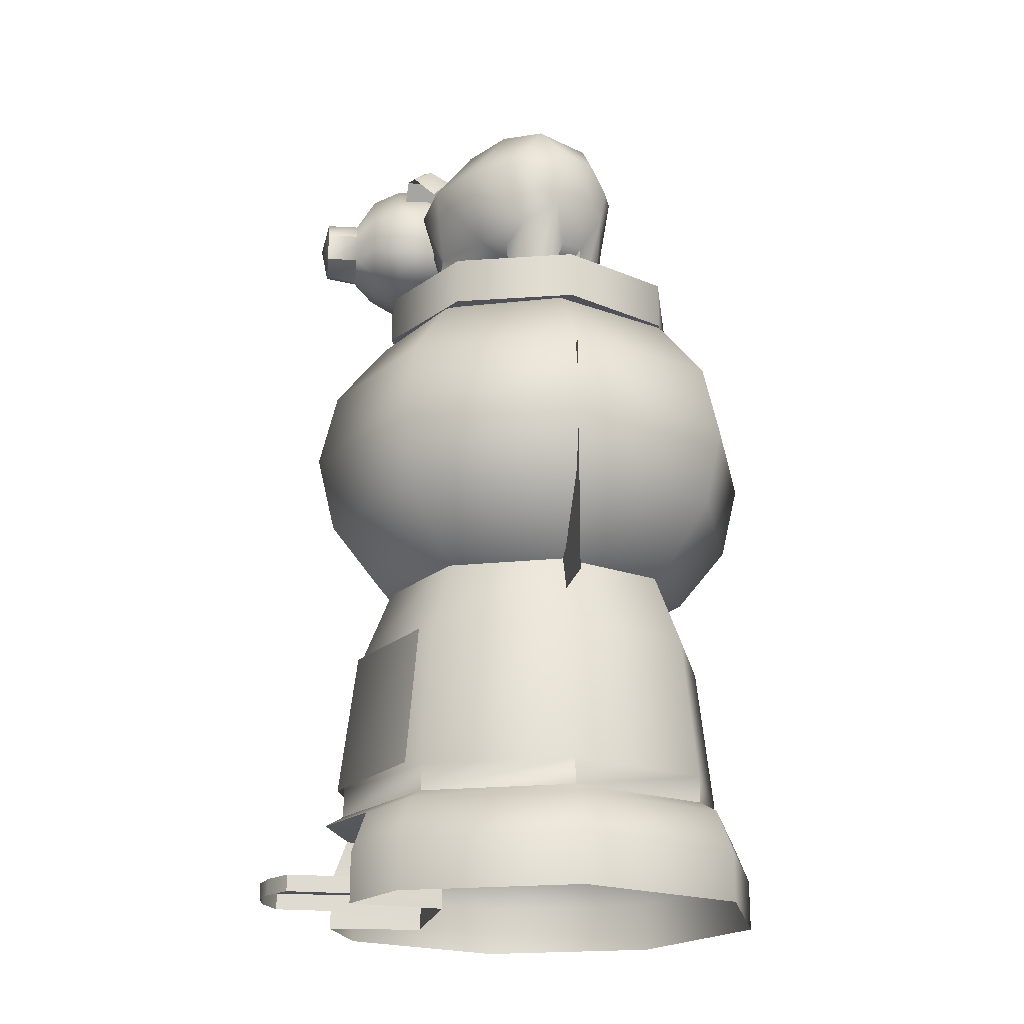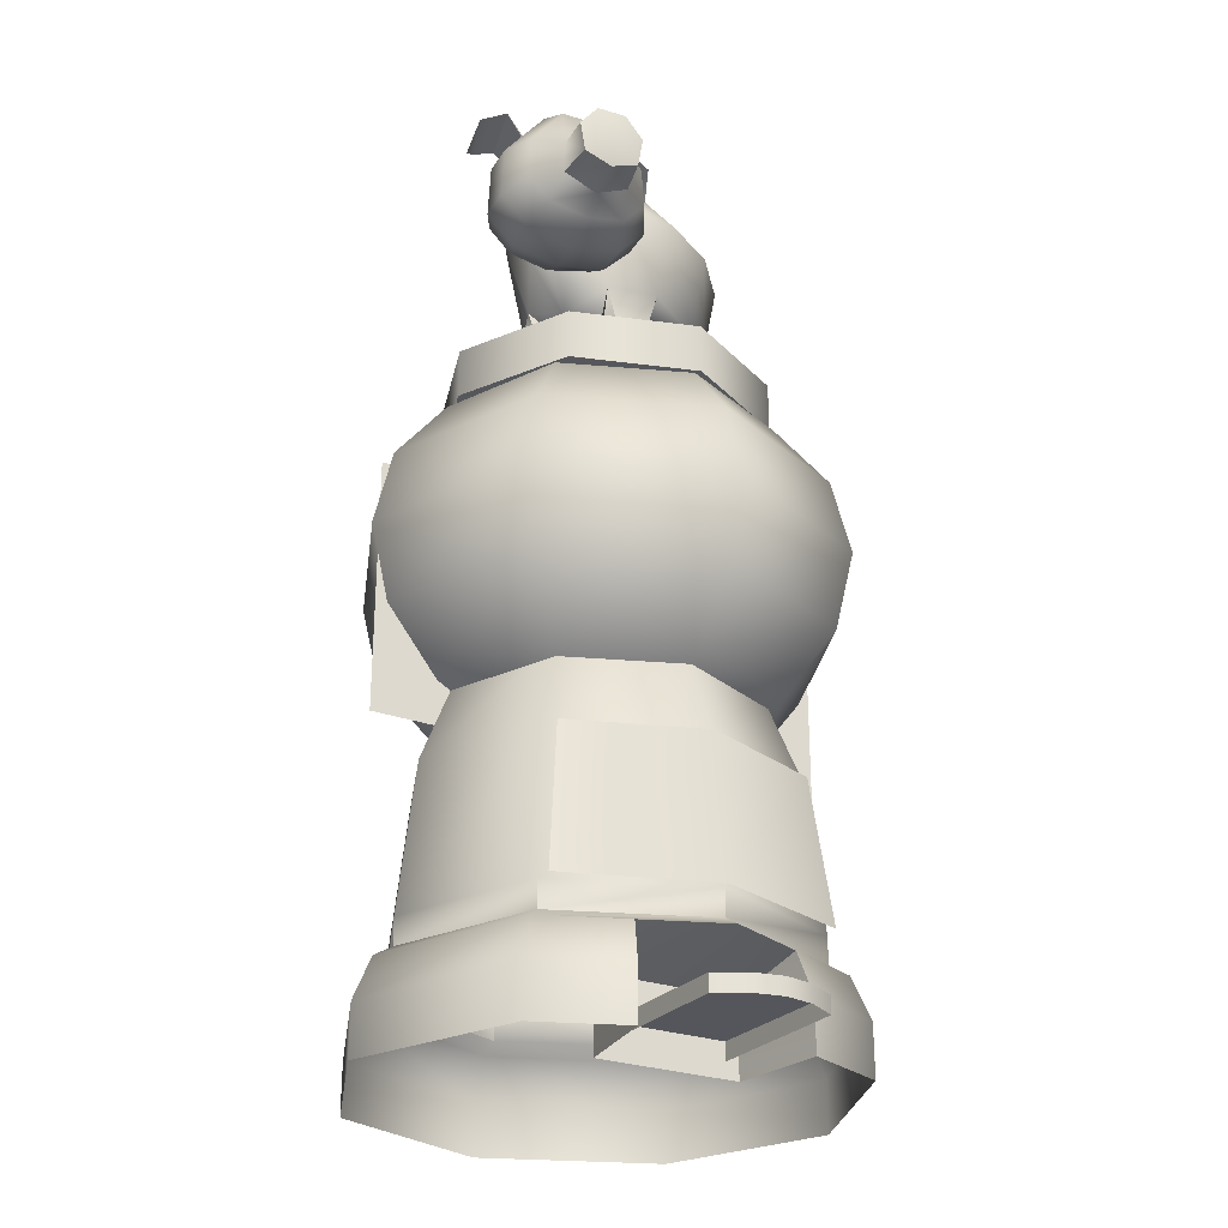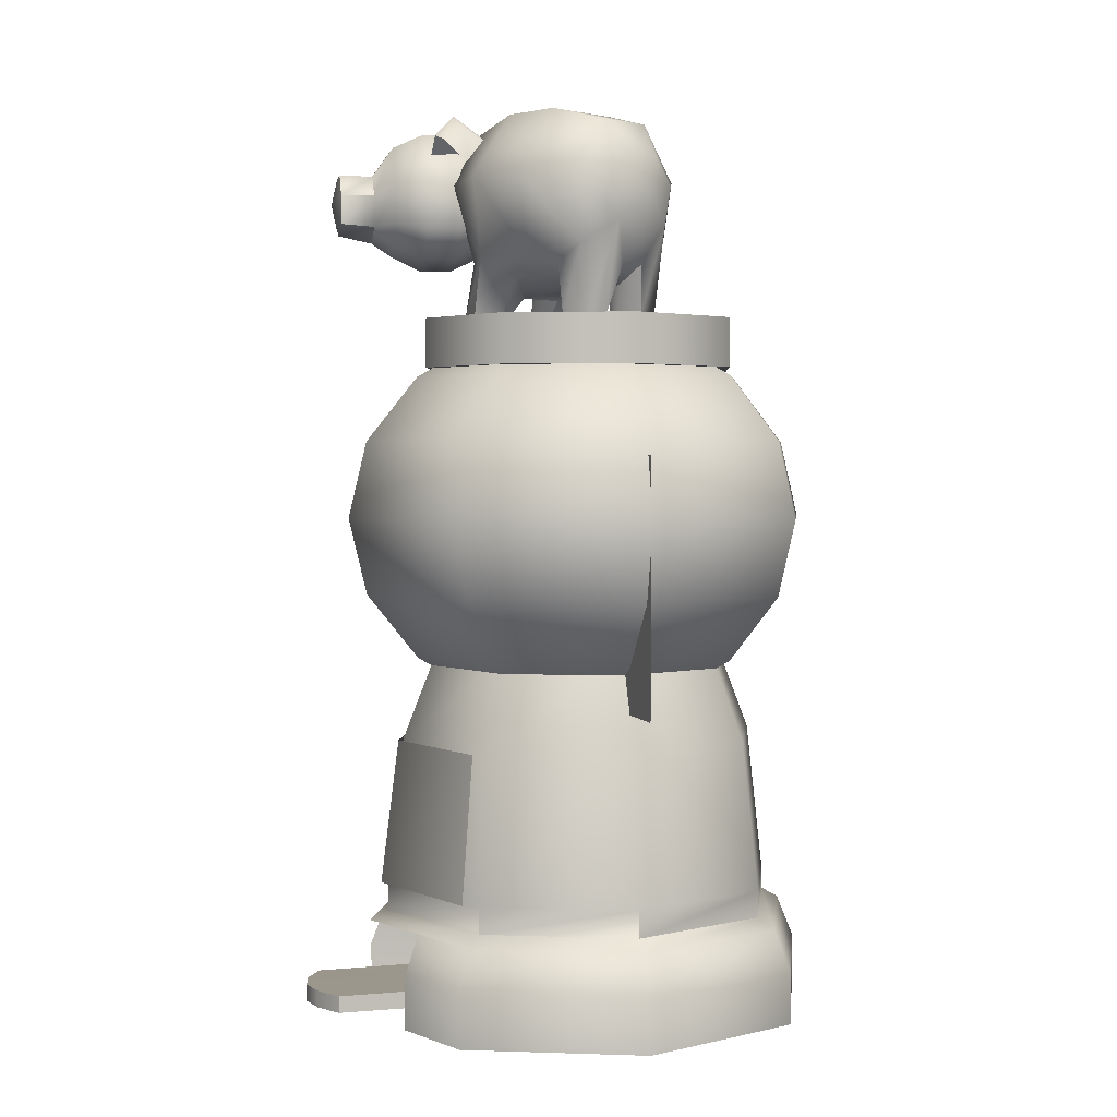
<metadata>
{"format":"obj","ext":"obj","renderer":"f3d","projection":"perspective","resolution":1024,"background":"white","views":[{"elev":-20.4,"azim":78.6,"up":"+Z"},{"elev":-26.5,"azim":-30.4,"up":"+Z"},{"elev":2.6,"azim":74.0,"up":"+Z"}]}
</metadata>
<code>
v -0.6354 -0.9996 0.6799
v -0.6473 -1.003 0.008836
v 0.6583 -1.004 0.008836
v 0.648 -0.9998 0.6798
v -0.7771 -1.876 0.4793
v -0.7198 -1.738 0.8678
v 0.7771 -1.876 0.01179
v 0.7771 -1.876 0.4793
v -0.6354 -0.9996 0.6799
v 1.014e-08 -2.036 0.8678
v -0.7198 -1.738 0.8678
v 0.648 -0.9998 0.6798
v 0.7198 -1.738 0.8678
v 0.7198 -1.738 0.8678
v -0.7771 -1.876 0.01179
v -1.304 -1.466 1.224
v 4.804e-08 -1.931 1.217
v 2.843e-08 -1.763 2.548
v -1.172 -1.337 2.544
v 1.172 -1.337 2.544
v 1.304 -1.466 1.224
v 1.554 1.554 0.01179
v -2.391e-16 2.198 0.01179
v -1.353e-16 2.198 0.4793
v 1.554 1.554 0.4793
v -1.554 1.554 0.01179
v -1.554 1.554 0.4793
v -2.198 -4.849e-16 0.01179
v -2.198 -4.33e-16 0.4793
v -1.554 -1.554 0.01179
v -1.554 -1.554 0.4793
v -0.7771 -1.876 0.01179
v -0.7771 -1.876 0.4793
v 1.554 -1.554 0.01179
v 2.198 4.912e-16 0.01179
v 2.198 5.431e-16 0.4793
v 1.554 -1.554 0.4793
v 1.014e-08 2.036 0.8678
v 1.44 1.44 0.8678
v -1.44 1.44 0.8678
v -2.036 -5.072e-09 0.8678
v -1.44 -1.44 0.8678
v -0.7198 -1.738 0.8678
v 2.036 -5.072e-09 0.8678
v 1.44 -1.44 0.8678
v 2.063e-08 1.868 0.9645
v 1.321 1.321 0.9645
v -1.321 1.321 0.9645
v -1.868 -1.031e-08 0.9645
v -1.321 -1.321 0.9645
v 1.014e-08 -2.036 0.8678
v 2.063e-08 -1.868 0.9645
v 0.7198 -1.738 0.8678
v 1.321 -1.321 0.9645
v 1.868 -1.031e-08 0.9645
v 2.063e-08 1.868 1.212
v 1.321 1.321 1.212
v -1.321 1.321 1.212
v -1.868 -1.031e-08 1.212
v -1.321 -1.321 1.212
v 2.063e-08 -1.868 1.212
v 1.321 -1.321 1.212
v 1.868 -1.031e-08 1.212
v 3.045e-08 1.711 2.573
v 1.21 1.21 2.573
v -1.21 1.21 2.573
v -1.711 -1.523e-08 2.573
v -1.21 -1.21 2.573
v 3.045e-08 -1.711 2.573
v 1.21 -1.21 2.573
v 1.711 -1.523e-08 2.573
v 5.02e-08 1.396 3.37
v 0.987 0.987 3.37
v -0.987 0.987 3.37
v -1.396 -2.26e-08 3.37
v -0.987 -0.987 3.37
v 5.02e-08 -1.396 3.37
v 0.987 -0.987 3.37
v 1.396 -2.26e-08 3.37
v 0.7771 -1.876 0.01179
v 0.7771 -1.876 0.4793
v 0.2939 -1.291 -0.809
v -0.2939 -1.291 -0.809
v -0.4755 -0.9764 -0.309
v 0.4755 -0.9764 -0.309
v -0.5878 -1.8 -0.809
v -0.9511 -1.8 -0.309
v -0.2939 -2.309 -0.809
v -0.4755 -2.624 -0.309
v 0.2939 -2.309 -0.809
v 0.4755 -2.624 -0.309
v 0.5878 -1.8 -0.809
v 0.9511 -1.8 -0.309
v -0.4755 -0.9764 0.309
v 0.4755 -0.9764 0.309
v -0.9511 -1.8 0.309
v -0.4755 -2.624 0.309
v 0.4755 -2.624 0.309
v 0.9511 -1.8 0.309
v -0.2939 -1.291 0.809
v 0.2939 -1.291 0.809
v -0.5878 -1.8 0.809
v -0.2939 -2.309 0.809
v 0.2939 -2.309 0.809
v 0.5878 -1.8 0.809
v -1.992e-17 -1.8 -1
v 4.242e-16 -1.8 1
v 1.626 1.626 -0.0303
v -2.598e-16 2.3 -0.0303
v 4.346e-13 2.3 8.97
v 1.626 1.626 8.97
v -1.626 1.626 -0.0303
v -1.626 1.626 8.97
v -2.3 -5.122e-16 -0.0303
v -2.3 -2.198e-16 8.97
v -1.626 -1.626 -0.0303
v -1.626 -1.626 8.97
v 2.509e-16 -2.3 -0.0303
v 4.358e-13 -2.3 8.97
v 1.626 -1.626 -0.0303
v 1.626 -1.626 8.97
v 2.3 5.092e-16 -0.0303
v 2.3 1.615e-15 8.97
v 0.6023 0.6023 2.913
v 6.078e-16 0.8517 2.913
v 5.723e-16 1.574 3.315
v 1.113 1.113 3.315
v -0.6023 0.6023 2.913
v -1.113 1.113 3.315
v -0.8517 2.307e-16 2.913
v -1.574 1.952e-16 3.315
v -0.6023 -0.6023 2.913
v -1.113 -1.113 3.315
v 7.969e-16 -0.8517 2.913
v 9.218e-16 -1.574 3.315
v 0.6023 -0.6023 2.913
v 1.113 -1.113 3.315
v 0.8517 4.198e-16 2.913
v 1.574 5.446e-16 3.315
v 5.856e-16 2.056 3.917
v 1.454 1.454 3.917
v -1.454 1.454 3.917
v -2.056 2.084e-16 3.917
v -1.454 -1.454 3.917
v 1.042e-15 -2.056 3.917
v 1.454 -1.454 3.917
v 2.056 6.65e-16 3.917
v 6.456e-16 2.226 4.627
v 1.574 1.574 4.627
v -1.574 1.574 4.627
v -2.226 2.685e-16 4.627
v -1.574 -1.574 4.627
v 1.14e-15 -2.226 4.627
v 1.574 -1.574 4.627
v 2.226 7.626e-16 4.627
v 7.433e-16 2.056 5.337
v 1.454 1.454 5.337
v -1.454 1.454 5.337
v -2.056 3.661e-16 5.337
v -1.454 -1.454 5.337
v 1.2e-15 -2.056 5.337
v 1.454 -1.454 5.337
v 2.056 8.227e-16 5.337
v 8.637e-16 1.574 5.939
v 1.113 1.113 5.939
v -1.113 1.113 5.939
v -1.574 4.865e-16 5.939
v -1.113 -1.113 5.939
v 1.213e-15 -1.574 5.939
v 1.113 -1.113 5.939
v 1.574 8.36e-16 5.939
v 9.885e-16 0.8517 6.342
v 0.6023 0.6023 6.342
v -0.6023 0.6023 6.342
v -0.8517 6.113e-16 6.342
v -0.6023 -0.6023 6.342
v 1.178e-15 -0.8517 6.342
v 0.6023 -0.6023 6.342
v 0.8517 8.005e-16 6.342
v 6.867e-16 3.095e-16 2.772
v 1.099e-15 7.216e-16 6.483
v -0.526 -2.433 0.1456
v -0.263 -2.584 0.1456
v -0.263 -2.584 0.2979
v -0.526 -2.433 0.2979
v -0.526 -1.014 0.1456
v -0.526 -1.014 0.307
v 1.831e-16 -1.014 0.307
v 3.274e-16 -2.637 0.1456
v 3.612e-16 -2.637 0.2979
v 0.526 -2.433 0.1456
v 0.526 -2.433 0.2979
v 0.263 -2.584 0.2979
v 0.263 -2.584 0.1456
v 0.526 -1.014 0.1456
v 0.526 -1.014 0.307
v -2.163 3.406e-16 5.214
v -2.163 8.386e-17 2.902
v 2.163 5.641e-16 2.902
v 2.163 8.208e-16 5.214
v 0.688 1.192 -1.894
v -0.688 1.192 -1.894
v -1.113 1.928 -0.7234
v 1.113 1.928 -0.7234
v -1.376 2.05e-07 -1.894
v -2.226 3.317e-07 -0.7234
v -0.688 -1.192 -1.894
v -1.113 -1.928 -0.7234
v 0.688 -1.192 -1.894
v 1.113 -1.928 -0.7234
v 1.376 9.708e-17 -1.894
v 2.226 4.158e-16 -0.7234
v -1.113 1.928 0.7234
v 1.113 1.928 0.7234
v -2.226 3.317e-07 0.7234
v -1.113 -1.928 0.7234
v 1.113 -1.928 0.7234
v 2.226 5.765e-16 0.7234
v -0.688 1.192 1.894
v 0.688 1.192 1.894
v -1.376 2.05e-07 1.894
v -0.688 -1.192 1.894
v 0.688 -1.192 1.894
v 1.376 5.176e-16 1.894
v -5.175e-16 -2.581e-16 -2.341
v 5.221e-16 2.617e-16 2.341
v -0.102 1.516 6.022
v -1.144 0.9997 6.022
v -1.144 0.9997 6.478
v -0.102 1.516 6.478
v -1.516 -0.102 6.022
v -1.516 -0.102 6.478
v -0.9997 -1.144 6.022
v -0.9997 -1.144 6.478
v 0.102 -1.516 6.022
v 0.102 -1.516 6.478
v 1.144 -0.9997 6.022
v 1.144 -0.9997 6.478
v 1.516 0.102 6.022
v 1.516 0.102 6.478
v 0.9997 1.144 6.022
v 0.9997 1.144 6.478
v -0.8071 -1.813 7.402
v -0.5441 -1.645 7.415
v -0.5634 -1.643 7.804
v -0.8138 -1.813 7.701
v -0.854 -1.617 8.17
v -0.9751 -1.798 7.904
v -1.104 -1.786 7.27
v -1.087 -1.596 7.145
v -0.744 -1.627 7.212
v -0.3853 -1.382 7.349
v -0.409 -1.38 7.834
v -0.7714 -1.347 8.29
v -1.062 -1.32 7.011
v -0.6347 -1.359 7.094
v -0.3574 -1.076 7.349
v -0.3811 -1.074 7.834
v -0.7435 -1.041 8.29
v -1.034 -1.014 7.011
v -0.6069 -1.053 7.094
v -0.4661 -0.7885 7.415
v -0.4853 -0.7867 7.804
v -0.776 -0.7602 8.17
v -1.009 -0.739 7.145
v -0.6659 -0.7703 7.212
v -0.6898 -0.5759 7.534
v -0.701 -0.5748 7.751
v -0.8623 -0.5601 7.954
v -0.9917 -0.5483 7.385
v -0.8002 -0.5658 7.424
v -0.8425 -2.127 7.701
v -1.139 -2.169 7.634
v -0.8864 -2.123 7.429
v -1.004 -2.113 7.904
v -1.133 -2.101 7.335
v -0.9855 -0.4803 7.684
v -1.262 -2.089 7.904
v -1.402 -1.759 7.402
v -1.395 -1.76 7.701
v -1.611 -1.548 7.804
v -1.63 -1.546 7.415
v -1.234 -1.775 7.904
v -1.32 -1.574 8.17
v -1.43 -1.564 7.212
v -1.715 -1.261 7.834
v -1.739 -1.259 7.349
v -1.353 -1.294 8.29
v -1.489 -1.281 7.094
v -1.687 -0.955 7.834
v -1.711 -0.9528 7.349
v -1.325 -0.988 8.29
v -1.461 -0.9756 7.094
v -1.533 -0.6913 7.804
v -1.552 -0.6895 7.415
v -1.242 -0.7178 8.17
v -1.352 -0.7077 7.212
v -1.282 -0.5219 7.751
v -1.294 -0.5208 7.534
v -1.121 -0.5366 7.954
v -1.183 -0.5309 7.424
v -1.424 -2.074 7.701
v -1.38 -2.078 7.429
v -0.9014 -0.8022 7.96
v -0.8311 -0.9265 7.687
v -0.4198 -1.131 7.766
v -0.594 -0.8227 8.278
v -0.8562 -0.8821 7.346
v -0.4764 -0.9093 7.046
v -0.9564 -0.705 7.194
v -0.7326 -0.5777 6.844
v 0.1367 -1.069 7.799
v -0.09781 -0.6549 8.413
v 0.6337 -0.7882 7.799
v 0.3992 -0.3737 8.413
v 0.001431 -0.9657 7.079
v 0.55 -0.6403 7.032
v 0.9978 -0.3869 7.766
v 0.8097 -0.05448 8.278
v 0.9306 -0.2683 7.128
v 1.071 0.006465 7.687
v 0.9666 0.191 7.96
v 1.034 0.07231 7.346
v -1.026 -0.748 7.597
v 0.9524 0.3813 7.597
v 0.8817 0.3411 7.194
v -0.2676 -0.6413 6.5
v -0.4721 -0.7753 6.5
v -0.3778 -0.5665 6.755
v -0.1324 -0.5074 6.693
v -0.4175 -1.014 6.5
v -0.1751 -0.9816 6.5
v -0.1209 -0.7432 6.5
v 0.06608 -0.6374 6.899
v 0.8338 0.1717 6.97
v 0.7116 0.3865 6.97
v 0.5765 0.04417 6.5
v 0.4564 -0.1647 6.5
v 0.4511 -0.1374 6.767
v 0.6169 0.08288 6.804
v 0.6502 -0.3513 6.5
v 0.6682 -0.4006 6.974
v 0.8716 -0.1976 6.5
v 0.7964 0.02206 6.5
v 0.2504 0.2152 6.767
v -0.5418 -0.2783 6.755
v -1.012 -0.6081 7.96
v -0.8724 -0.3334 8.278
v -1.048 -0.02636 7.766
v -1.083 -0.4842 7.687
v -0.8869 -0.1881 7.046
v -1.057 -0.5285 7.346
v -0.4748 0.00751 8.413
v -0.7114 0.4209 7.799
v 0.02076 0.2912 8.413
v -0.2159 0.7046 7.799
v -0.1314 0.5571 7.032
v -0.6914 0.2516 7.079
v 0.5048 0.4812 8.278
v 0.315 0.8127 7.766
v 0.3828 0.6943 7.128
v 0.796 0.4908 7.96
v 0.6907 0.6747 7.687
v 0.7283 0.6091 7.346
v -0.5548 -0.154 6.5
v -0.3583 -0.1093 6.695
v -0.7412 -0.2789 6.5
v -0.9351 -0.1041 6.5
v -0.7952 0.1079 6.5
v -0.3761 0.1395 6.899
v -0.5625 0.03273 6.5
v 0.4706 0.2303 6.5
v 0.5192 0.2469 6.805
v 0.2296 0.2337 6.5
v 0.135 0.5363 6.974
v 0.1682 0.4957 6.5
v 0.4134 0.6075 6.5
v 0.5639 0.4307 6.5
v -0.3095 -1.056 8.311
v -0.2762 -0.8698 8.189
v -0.5152 -0.8455 8.262
v -0.5707 -1.086 8.449
v -0.2564 -1.255 8.183
v -0.4599 -1.293 8.247
v -0.644 -0.9027 8.046
v -0.7429 -1.112 8.183
v -0.6266 -1.304 8.032
v -0.174 -1.053 7.973
v -1.781 -0.9065 8.298
v -1.883 -1.101 8.201
v -1.669 -1.202 8.286
v -1.526 -0.9512 8.444
v -1.755 -0.699 8.143
v -1.55 -0.7237 8.211
v -1.527 -1.215 8.071
v -1.354 -1.018 8.183
v -1.39 -0.7974 8.003
v -1.909 -0.9028 7.957
g hole base jellyBeanBank jellybeanBank
f 1 2 3 4
f 2 1 5
f 6 5 1
f 7 8 3
f 9 10 11
f 9 12 10
f 10 12 13
f 3 8 4
f 8 14 4
f 5 15 2
g label base jellyBeanBank jellybeanBank
f 16 17 18 19
f 20 18 17 21
g main_base base jellyBeanBank jellybeanBank
f 22 23 24 25
f 23 26 27 24
f 26 28 29 27
f 28 30 31 29
f 30 32 33 31
f 34 35 36 37
f 35 22 25 36
f 25 24 38 39
f 24 27 40 38
f 27 29 41 40
f 29 31 42 41
f 31 33 43 42
f 37 36 44 45
f 36 25 39 44
f 39 38 46 47
f 38 40 48 46
f 40 41 49 48
f 41 42 50 49
f 42 43 51 52 50
f 51 53 45 54 52
f 45 44 55 54
f 44 39 47 55
f 47 46 56 57
f 46 48 58 56
f 48 49 59 58
f 49 50 60 59
f 50 52 61 60
f 52 54 62 61
f 54 55 63 62
f 55 47 57 63
f 57 56 64 65
f 56 58 66 64
f 58 59 67 66
f 59 60 68 67
f 60 61 69 68
f 61 62 70 69
f 62 63 71 70
f 63 57 65 71
f 65 64 72 73
f 64 66 74 72
f 66 67 75 74
f 67 68 76 75
f 68 69 77 76
f 69 70 78 77
f 70 71 79 78
f 71 65 73 79
f 80 34 37 81
f 53 81 37 45
g bankSphere base jellyBeanBank jellybeanBank
f 82 83 84 85
f 83 86 87 84
f 86 88 89 87
f 88 90 91 89
f 90 92 93 91
f 92 82 85 93
f 85 84 94 95
f 84 87 96 94
f 87 89 97 96
f 89 91 98 97
f 91 93 99 98
f 93 85 95 99
f 95 94 100 101
f 94 96 102 100
f 96 97 103 102
f 97 98 104 103
f 98 99 105 104
f 99 95 101 105
f 83 82 106
f 86 83 106
f 88 86 106
f 90 88 106
f 92 90 106
f 82 92 106
f 101 100 107
f 100 102 107
f 102 103 107
f 103 104 107
f 104 105 107
f 105 101 107
g cameraCollision base jellyBeanBank jellybeanBank
f 108 109 110 111
f 109 112 113 110
f 112 114 115 113
f 114 116 117 115
f 116 118 119 117
f 118 120 121 119
f 120 122 123 121
f 122 108 111 123
g bowl jellyBeanBank jellybeanBank
f 124 125 126 127
f 125 128 129 126
f 128 130 131 129
f 130 132 133 131
f 132 134 135 133
f 134 136 137 135
f 136 138 139 137
f 138 124 127 139
f 127 126 140 141
f 126 129 142 140
f 129 131 143 142
f 131 133 144 143
f 133 135 145 144
f 135 137 146 145
f 137 139 147 146
f 139 127 141 147
f 141 140 148 149
f 140 142 150 148
f 142 143 151 150
f 143 144 152 151
f 144 145 153 152
f 145 146 154 153
f 146 147 155 154
f 147 141 149 155
f 149 148 156 157
f 148 150 158 156
f 150 151 159 158
f 151 152 160 159
f 152 153 161 160
f 153 154 162 161
f 154 155 163 162
f 155 149 157 163
f 157 156 164 165
f 156 158 166 164
f 158 159 167 166
f 159 160 168 167
f 160 161 169 168
f 161 162 170 169
f 162 163 171 170
f 163 157 165 171
f 165 164 172 173
f 164 166 174 172
f 166 167 175 174
f 167 168 176 175
f 168 169 177 176
f 169 170 178 177
f 170 171 179 178
f 171 165 173 179
f 125 124 180
f 128 125 180
f 130 128 180
f 132 130 180
f 134 132 180
f 136 134 180
f 138 136 180
f 124 138 180
f 173 172 181
f 172 174 181
f 174 175 181
f 175 176 181
f 176 177 181
f 177 178 181
f 178 179 181
f 179 173 181
g pedal jellyBeanBank jellybeanBank
f 182 183 184 185
f 186 182 185 187
f 184 188 185
f 185 188 187
f 183 189 190 184
f 188 184 190
f 191 192 193 194
f 195 196 192 191
f 193 192 188
f 192 196 188
f 194 193 190 189
f 188 190 193
g jellyBeans jellyBeanBank jellybeanBank
f 197 198 199 200
g collisions jellyBeanBank jellybeanBank
f 201 202 203 204
f 202 205 206 203
f 205 207 208 206
f 207 209 210 208
f 209 211 212 210
f 211 201 204 212
f 204 203 213 214
f 203 206 215 213
f 206 208 216 215
f 208 210 217 216
f 210 212 218 217
f 212 204 214 218
f 214 213 219 220
f 213 215 221 219
f 215 216 222 221
f 216 217 223 222
f 217 218 224 223
f 218 214 220 224
f 202 201 225
f 205 202 225
f 207 205 225
f 209 207 225
f 211 209 225
f 201 211 225
f 220 219 226
f 219 221 226
f 221 222 226
f 222 223 226
f 223 224 226
f 224 220 226
g lid lid_assy jellyBeanBank jellybeanBank
f 227 228 229 230
f 228 231 232 229
f 231 233 234 232
f 233 235 236 234
f 235 237 238 236
f 237 239 240 238
f 239 241 242 240
f 241 227 230 242
f 227 241 239 237 235 233 231 228
f 230 229 232 234 236 238 240 242
g pigHead pig lid_assy jellyBeanBank jellybeanBank
f 243 244 245 246
f 246 245 247 248
f 249 250 251 243
f 244 252 253 245
f 245 253 254 247
f 250 255 256 251
f 252 257 258 253
f 253 258 259 254
f 255 260 261 256
f 257 262 263 258
f 258 263 264 259
f 260 265 266 261
f 262 267 268 263
f 263 268 269 264
f 265 270 271 266
f 272 273 274
f 275 273 272
f 274 273 276
f 267 277 268
f 268 277 269
f 270 277 271
f 246 272 274 243
f 248 275 272 246
f 243 274 276 249
f 251 244 243
f 256 252 244 251
f 261 257 252 256
f 266 262 257 261
f 271 267 262 266
f 277 267 271
f 273 275 278
f 279 280 281 282
f 280 283 284 281
f 247 284 283 248
f 249 279 285 250
f 282 281 286 287
f 281 284 288 286
f 254 288 284 247
f 250 285 289 255
f 287 286 290 291
f 286 288 292 290
f 259 292 288 254
f 255 289 293 260
f 291 290 294 295
f 290 292 296 294
f 264 296 292 259
f 260 293 297 265
f 295 294 298 299
f 294 296 300 298
f 269 300 296 264
f 265 297 301 270
f 302 303 273
f 278 302 273
f 303 276 273
f 299 298 277
f 298 300 277
f 277 300 269
f 270 301 277
f 280 279 303 302
f 283 280 302 278
f 248 283 278 275
f 279 249 276 303
f 285 279 282
f 289 285 282 287
f 293 289 287 291
f 297 293 291 295
f 301 297 295 299
f 277 301 299
g pigBody pig lid_assy jellyBeanBank jellybeanBank
f 304 305 306 307
f 305 308 309 306
f 308 310 311 309
f 307 306 312 313
f 313 312 314 315
f 312 316 317 314
f 315 314 318 319
f 314 317 320 318
f 319 318 321 322
f 318 320 323 321
f 305 304 324
f 308 305 324
f 310 308 324
f 322 321 325
f 321 323 325
f 323 326 325
f 327 328 329 330
f 328 309 329
f 328 331 309
f 331 332 316 309
f 332 333 334 316
f 333 327 330 334
f 326 335 336
f 337 338 339 340
f 338 341 342 339
f 341 343 320 342
f 343 344 323 320
f 323 335 326
f 320 317 342
f 345 340 339
f 339 342 317
f 312 306 316
f 316 306 309
f 329 309 311
f 330 329 346
f 339 317 334
f 330 339 334
f 317 316 334
f 344 335 323
f 344 337 340 335
f 347 348 349 350
f 350 349 351 352
f 352 351 311 310
f 348 353 354 349
f 353 355 356 354
f 354 356 357 358
f 355 359 360 356
f 356 360 361 357
f 359 362 363 360
f 360 363 364 361
f 350 324 347
f 352 324 350
f 310 324 352
f 362 325 363
f 363 325 364
f 364 325 326
f 365 366 346 367
f 367 346 351
f 367 351 368
f 368 351 358 369
f 369 358 370 371
f 371 370 366 365
f 340 336 335
f 372 373 345 374
f 374 345 375 376
f 376 375 361 377
f 377 361 364 378
f 364 326 336
f 361 375 357
f 330 345 339
f 370 357 345
f 345 357 375
f 304 347 324
f 307 348 347 304
f 313 353 348 307
f 315 355 353 313
f 319 359 355 315
f 322 362 359 319
f 325 362 322
f 351 349 358
f 349 354 358
f 346 311 351
f 311 346 329
f 366 370 345
f 357 370 358
f 330 366 345
f 366 330 346
f 378 364 336
f 378 336 373 372
f 373 340 345
f 336 340 373
g earL pig lid_assy jellyBeanBank jellybeanBank
f 379 380 381 382
f 380 383 384 381
f 383 379 382 384
f 381 385 386 382
f 384 387 385 381
f 382 386 387 384
f 380 379 388
f 383 380 388
f 379 383 388
g earR pig lid_assy jellyBeanBank jellybeanBank
f 389 390 391 392
f 390 393 394 391
f 393 389 392 394
f 391 395 396 392
f 394 397 395 391
f 392 396 397 394
f 390 389 398
f 393 390 398
f 389 393 398

</code>
